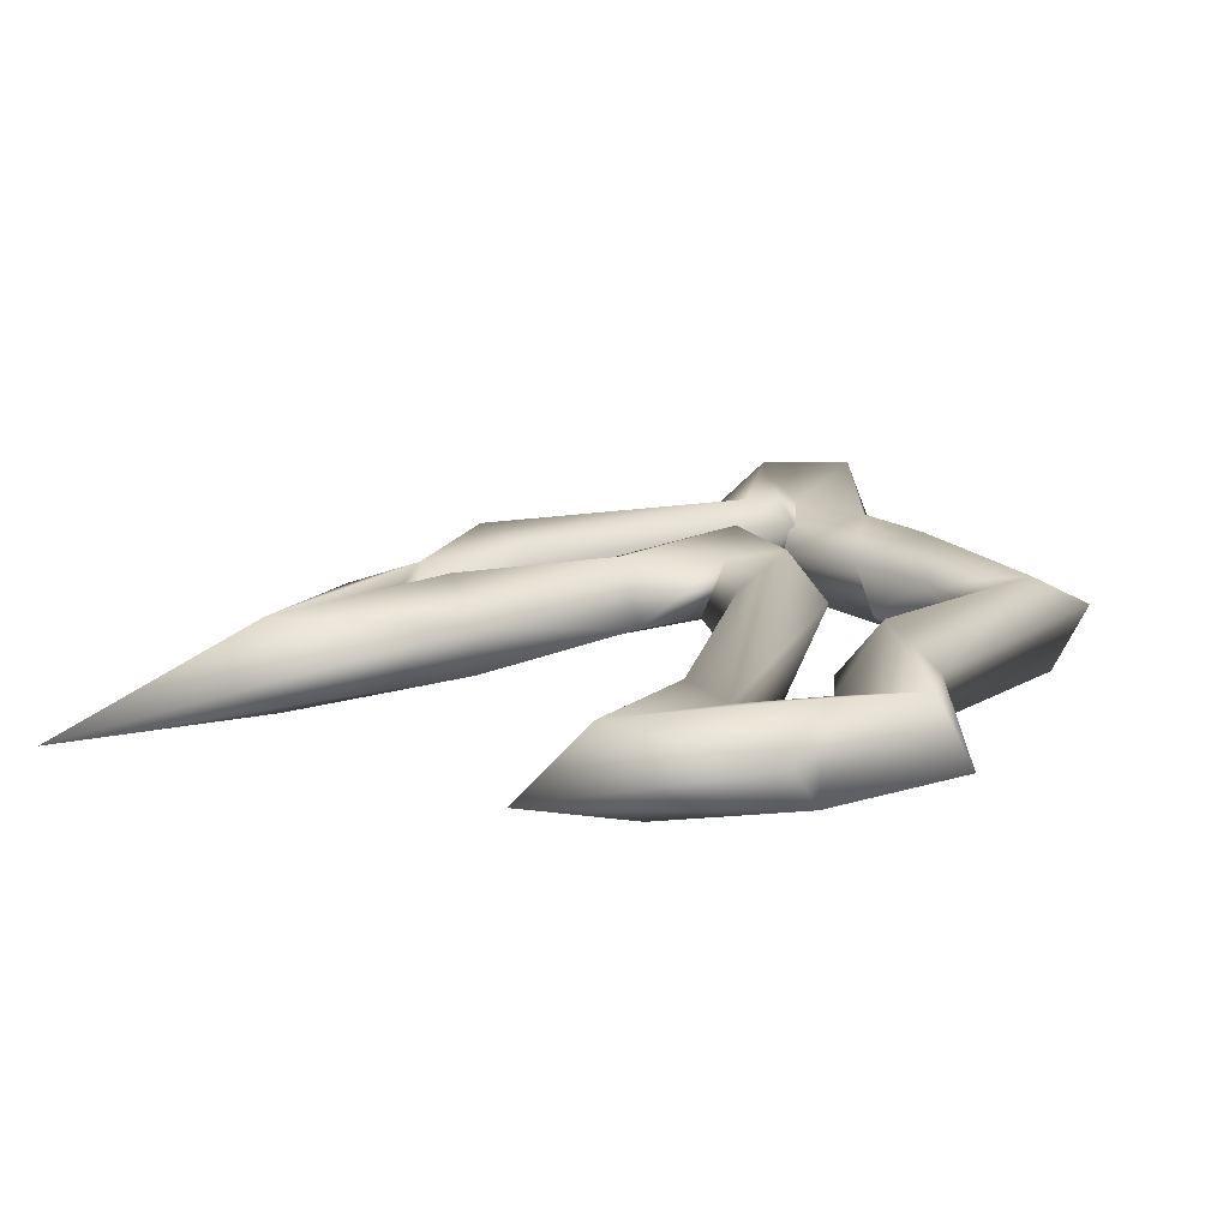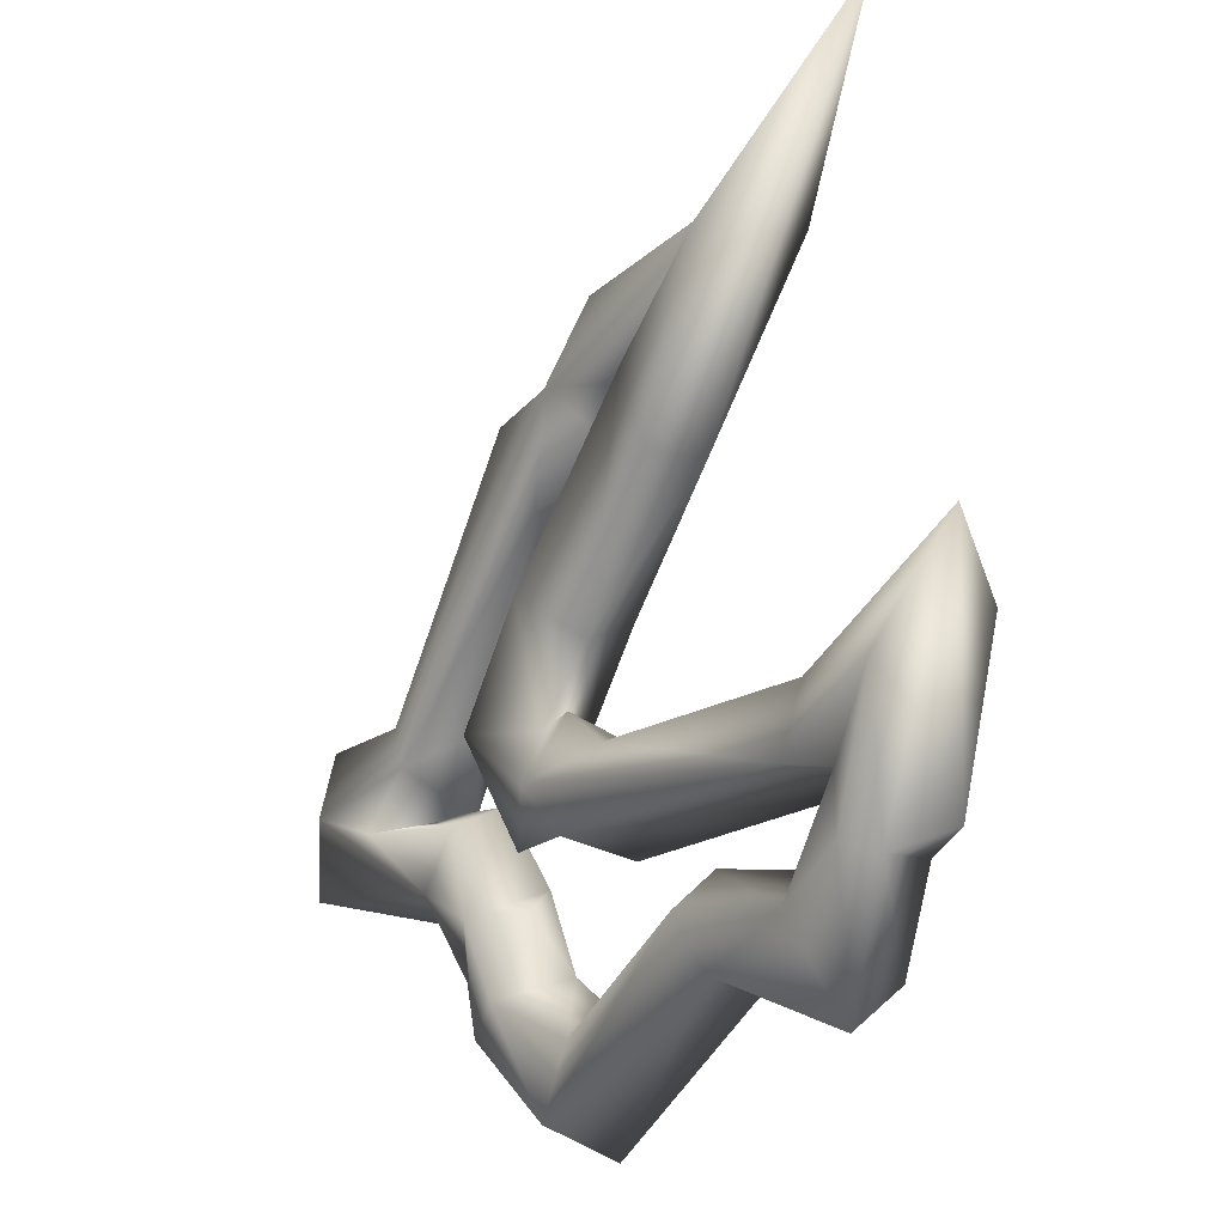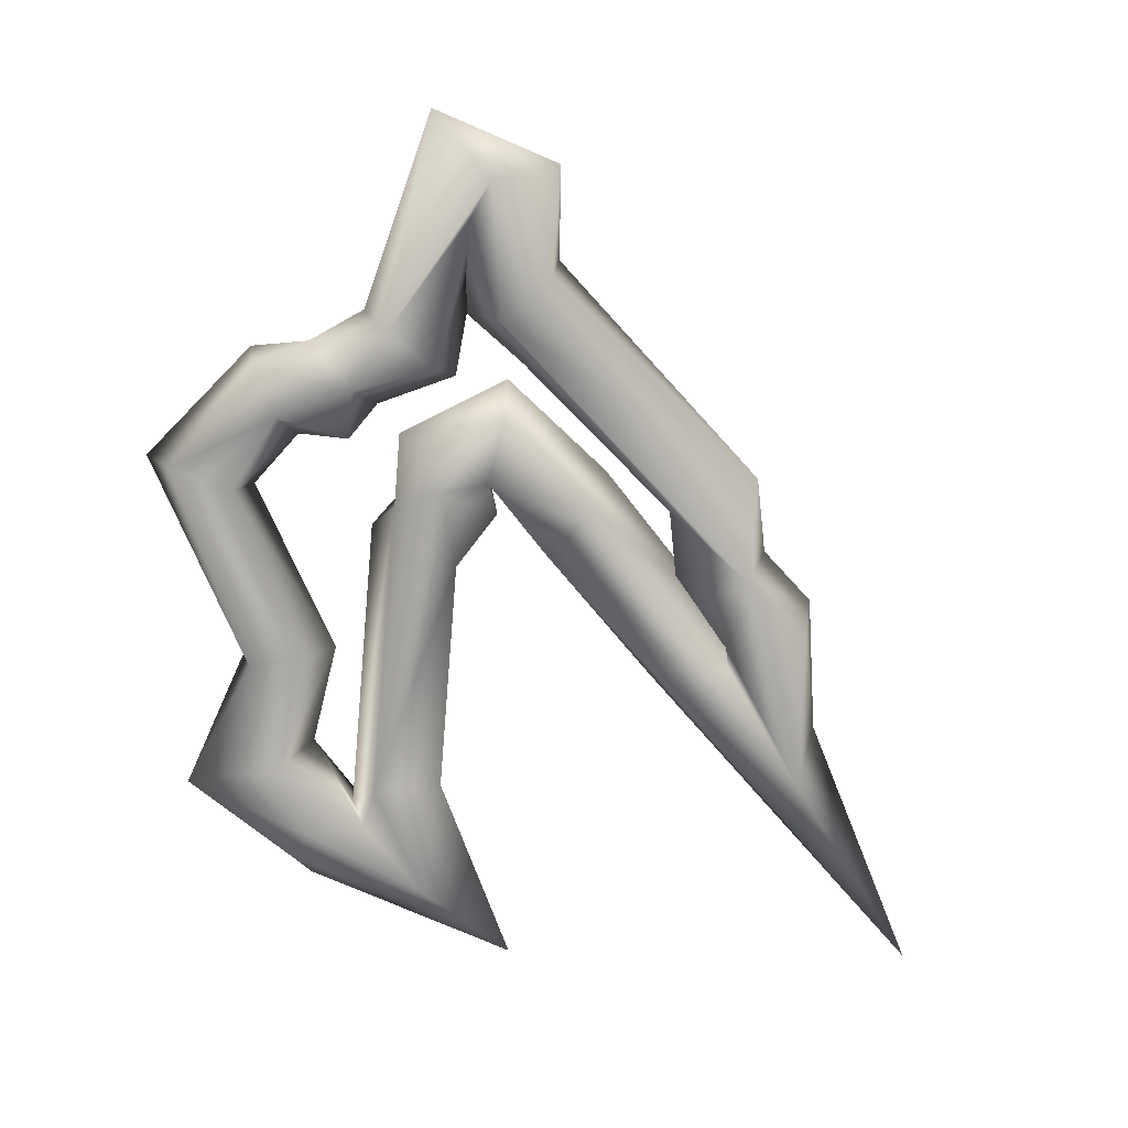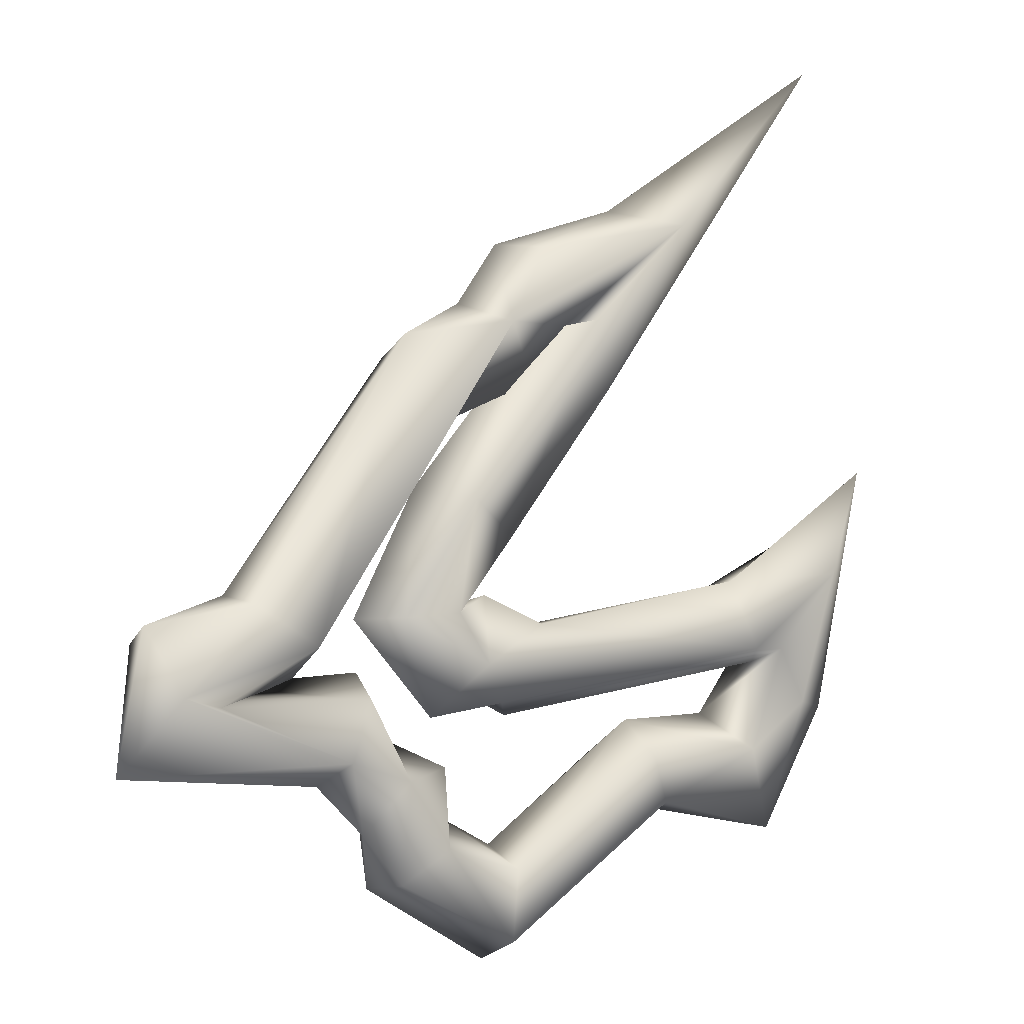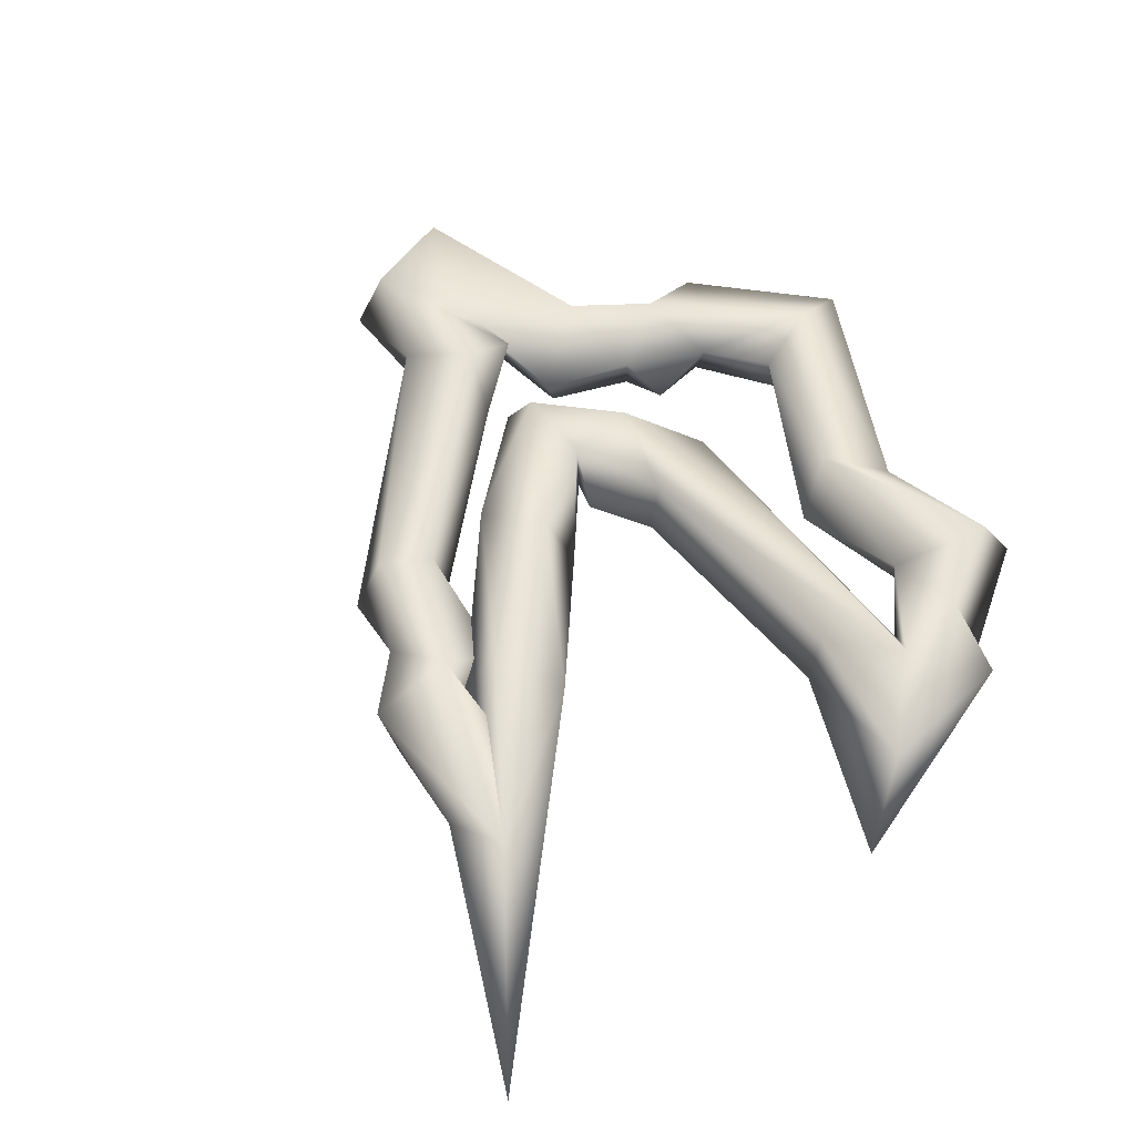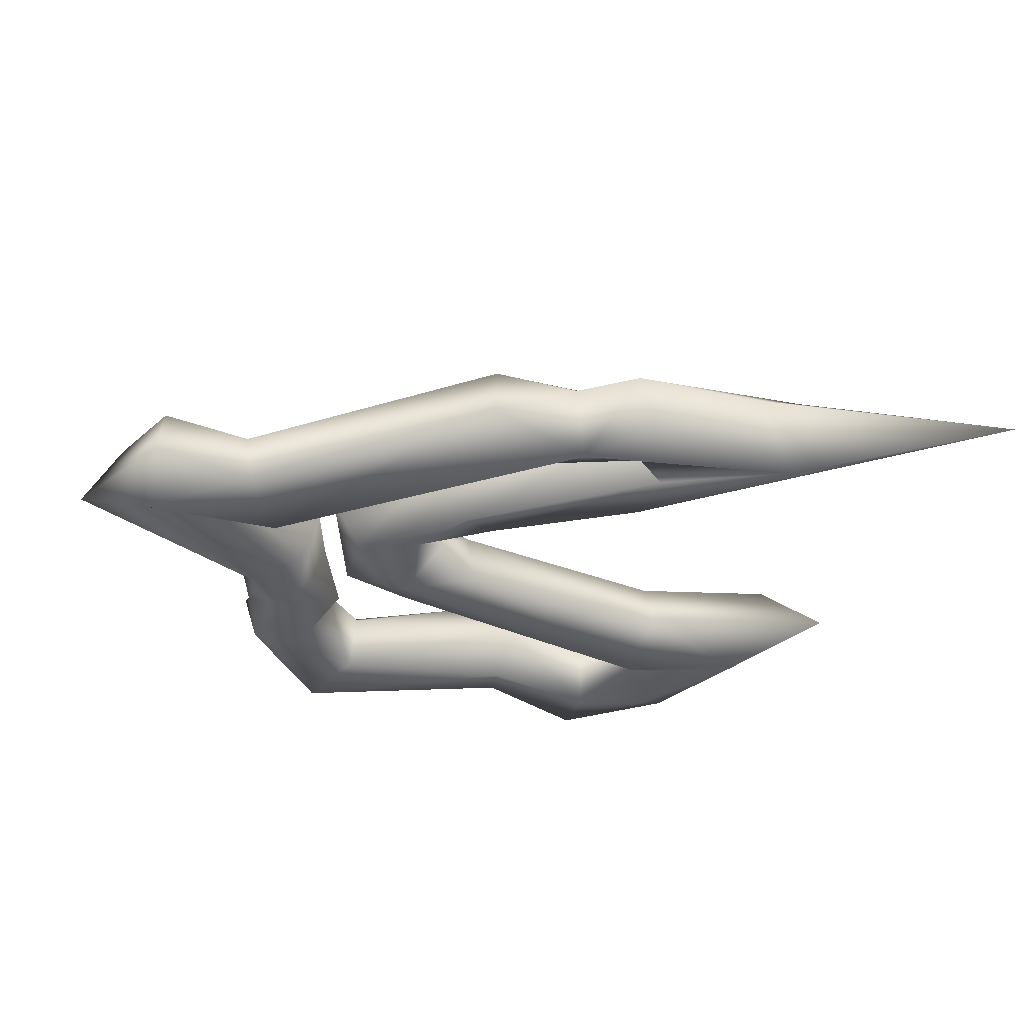
<metadata>
{"format":"obj","ext":"obj","renderer":"f3d","projection":"perspective","resolution":1024,"background":"white","views":[{"elev":19.0,"azim":97.7,"up":"+Y"},{"elev":-8.2,"azim":53.5,"up":"+Z"},{"elev":-74.7,"azim":-101.7,"up":"+Y"},{"elev":3.5,"azim":-33.4,"up":"+Z"},{"elev":57.0,"azim":43.6,"up":"+Y"},{"elev":-34.9,"azim":-33.2,"up":"+Y"}]}
</metadata>
<code>
o HR.001_CUCurve.1646
v 1.058 0.000809 0.3912
v 1.06 0.000808 0.3876
v 1.055 -0.000806 0.3866
v 1.052 -0.001967 0.3867
v 1.053 0.000679 0.3898
v 1.054 -0.001421 0.3896
v 1.054 0.001934 0.3867
v 1.051 0.000793 0.3874
v 1.054 4e-06 0.3843
v 1.048 -0.000879 0.3862
v 1.048 0.001972 0.3853
v 1.05 0.001413 0.3834
v 1.05 -0.000858 0.383
v 1.041 0.000857 0.3765
v 1.045 8.1e-05 0.3758
v 1.043 -0.001974 0.3746
v 1.043 0.001928 0.3749
v 1.041 -0.000921 0.3763
v 1.044 0.001013 0.373
v 1.04 -0.001103 0.3725
v 1.037 -0.000752 0.3757
v 1.038 0.001899 0.3747
v 1.04 0.000992 0.3731
v 1.038 -0.002047 0.3731
v 1.036 -0.000737 0.3702
v 1.037 0.001949 0.3711
v 1.045 0.001858 0.37
v 1.045 -0.00192 0.3702
v 1.046 -0.001495 0.3724
v 1.044 -1.5e-05 0.3691
v 1.046 0.000503 0.3732
v 1.048 0.001 0.3702
v 1.047 -0.001964 0.3692
v 1.046 -0.000815 0.3671
v 1.047 0.001953 0.3676
v 1.05 -0.000778 0.3694
v 1.047 0.000611 0.3647
v 1.05 0.000757 0.3673
v 1.049 -0.001999 0.3664
v 1.047 -0.001407 0.3652
v 1.053 0.002009 0.3634
v 1.053 -0.001405 0.3652
v 1.053 0.000841 0.3658
v 1.052 -0.001948 0.3625
v 1.052 0.000937 0.3612
v 1.06 -0.001387 0.3671
v 1.06 0.000729 0.3666
v 1.058 0.001947 0.3687
v 1.059 -6.9e-05 0.3705
v 1.059 -0.001961 0.3691
v 1.063 0.000915 0.3703
v 1.064 -0.001871 0.369
v 1.066 -0.000689 0.3654
v 1.065 0.001943 0.3668
v 1.066 0.001968 0.3705
v 1.066 -0.001395 0.3731
v 1.067 -0.001947 0.3708
v 1.065 -7e-06 0.3724
v 1.066 0.001646 0.3735
v 1.069 0.000575 0.3712
v 1.068 -0.001353 0.3704
v 1.068 -0.002 0.3762
v 1.069 0.001987 0.3776
v 1.071 -0.000698 0.3803
v 1.064 -0.000697 0.376
v 1.064 0.001396 0.3754
v 1.064 -0.001964 0.3733
v 1.054 0.001414 0.3744
v 1.053 0.000865 0.371
v 1.054 -0.000982 0.3748
v 1.05 0.001987 0.3728
v 1.051 -0.00203 0.3735
v 1.052 -0.0006 0.376
v 1.05 0.001362 0.3752
v 1.052 -0.001213 0.3718
v 1.05 -0.000827 0.3754
v 1.049 -0.000798 0.3714
v 1.047 0.001906 0.3751
v 1.046 -3e-06 0.3753
v 1.047 -0.00191 0.3755
v 1.053 -0.00073 0.3783
v 1.052 0.001909 0.3791
v 1.049 0.000869 0.3802
v 1.05 -0.001981 0.3799
v 1.055 0.001973 0.3852
v 1.057 0.0007 0.3838
v 1.056 -0.001807 0.3868
v 1.057 -0.00142 0.384
v 1.054 0.000443 0.3864
v 1.06 -0.001997 0.3906
v 1.067 -0.00078 0.3972
v 1.061 0.002025 0.3908
v 1.053 0.000692 0.3827
f 87 3 2
f 90 3 87
f 1 6 90
f 92 5 1
f 3 7 2
f 5 4 6
f 7 8 5
f 3 9 7
f 4 9 3
f 8 10 4
f 7 11 8
f 4 13 9
f 12 11 7
f 11 14 10
f 10 16 4
f 15 17 12
f 14 18 10
f 15 19 17
f 16 19 15
f 14 21 18
f 17 22 14
f 19 22 17
f 20 23 19
f 18 24 16
f 23 26 22
f 22 25 21
f 23 27 26
f 25 28 24
f 28 29 20
f 27 30 25
f 30 28 25
f 29 31 23
f 28 33 29
f 30 34 28
f 27 34 30
f 33 32 31
f 32 35 27
f 34 33 28
f 35 37 34
f 36 38 32
f 33 39 36
f 40 39 33
f 35 45 37
f 38 41 35
f 42 43 38
f 40 44 39
f 37 44 40
f 45 46 44
f 41 47 45
f 46 50 44
f 43 48 41
f 42 49 43
f 49 51 48
f 52 51 49
f 47 53 46
f 48 54 47
f 51 54 48
f 46 52 50
f 54 61 53
f 51 55 54
f 56 58 51
f 58 59 51
f 55 60 61
f 59 63 55
f 61 62 57
f 60 64 61
f 63 64 60
f 63 65 64
f 62 67 56
f 65 67 62
f 59 68 66
f 58 69 59
f 68 70 65
f 69 71 59
f 75 69 58
f 70 72 67
f 68 73 70
f 71 74 68
f 74 76 73
f 72 77 75
f 77 78 71
f 72 80 77
f 76 80 72
f 74 81 76
f 78 82 74
f 79 83 78
f 80 83 79
f 76 84 80
f 83 85 82
f 81 87 84
f 82 86 81
f 85 86 82
f 84 89 83
f 88 90 87
f 86 91 88
f 87 93 89
f 92 1 91
f 87 2 93
f 90 4 3
f 1 5 6
f 90 6 4
f 2 7 92
f 92 7 5
f 5 8 4
f 8 11 10
f 9 12 7
f 9 13 12
f 4 16 13
f 13 15 12
f 12 17 11
f 13 16 15
f 10 18 16
f 11 17 14
f 16 20 19
f 14 22 21
f 19 23 22
f 16 24 20
f 18 21 24
f 22 26 25
f 21 25 24
f 26 27 25
f 24 28 20
f 20 29 23
f 23 31 27
f 31 32 27
f 29 33 31
f 27 35 34
f 33 36 32
f 34 37 40
f 32 38 35
f 36 39 38
f 34 40 33
f 35 41 45
f 39 42 38
f 38 43 41
f 39 44 42
f 37 45 44
f 45 47 46
f 44 50 42
f 41 48 47
f 43 49 48
f 42 50 49
f 50 52 49
f 47 54 53
f 46 53 52
f 53 61 57
f 54 55 61
f 53 57 52
f 52 56 51
f 52 57 56
f 51 59 55
f 55 63 60
f 57 62 56
f 61 64 62
f 63 66 65
f 64 65 62
f 56 67 58
f 63 59 66
f 66 68 65
f 67 75 58
f 65 70 67
f 59 71 68
f 67 72 75
f 68 74 73
f 69 75 71
f 70 73 72
f 73 76 72
f 75 77 71
f 71 78 74
f 77 79 78
f 77 80 79
f 74 82 81
f 78 83 82
f 80 84 83
f 76 81 84
f 81 86 88
f 83 89 85
f 84 87 89
f 81 88 87
f 85 92 86
f 85 89 92
f 92 91 86
f 89 93 92
f 88 91 90
f 91 1 90
f 93 2 92

</code>
